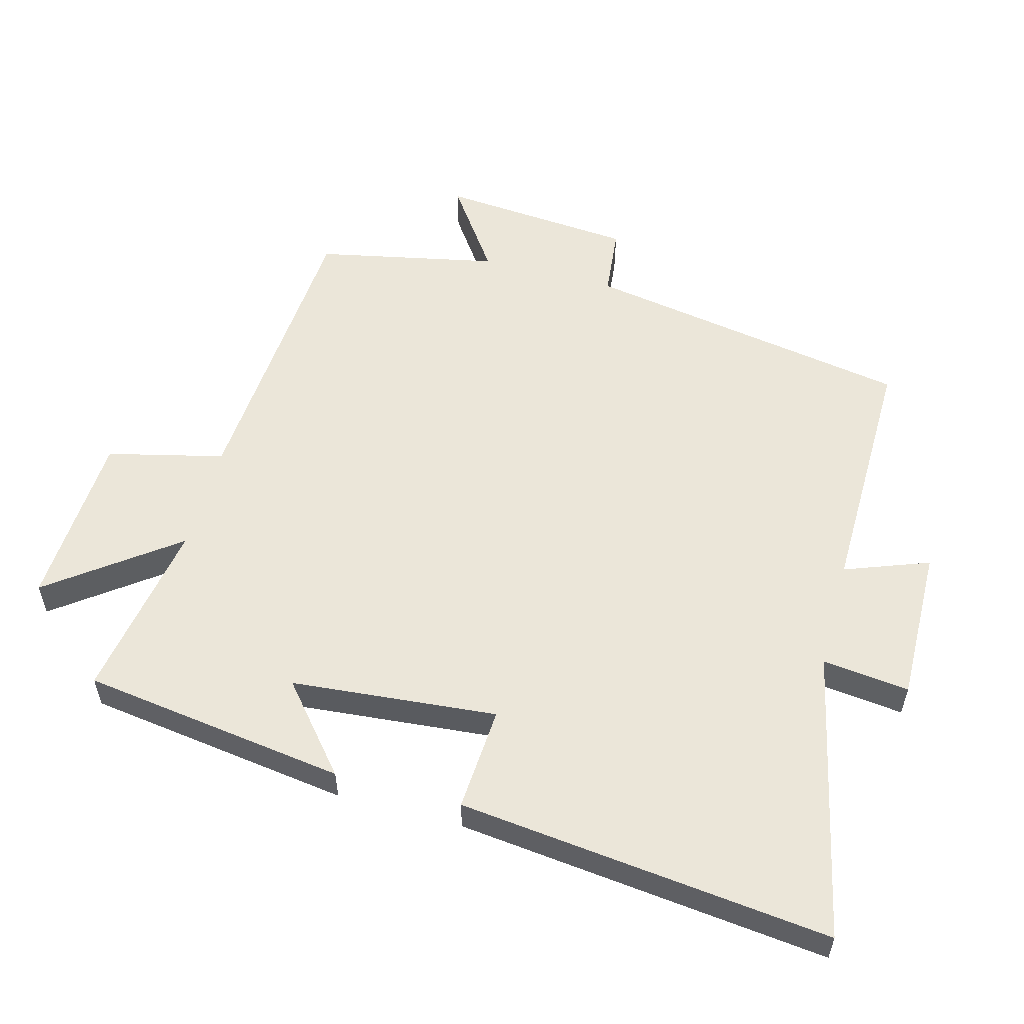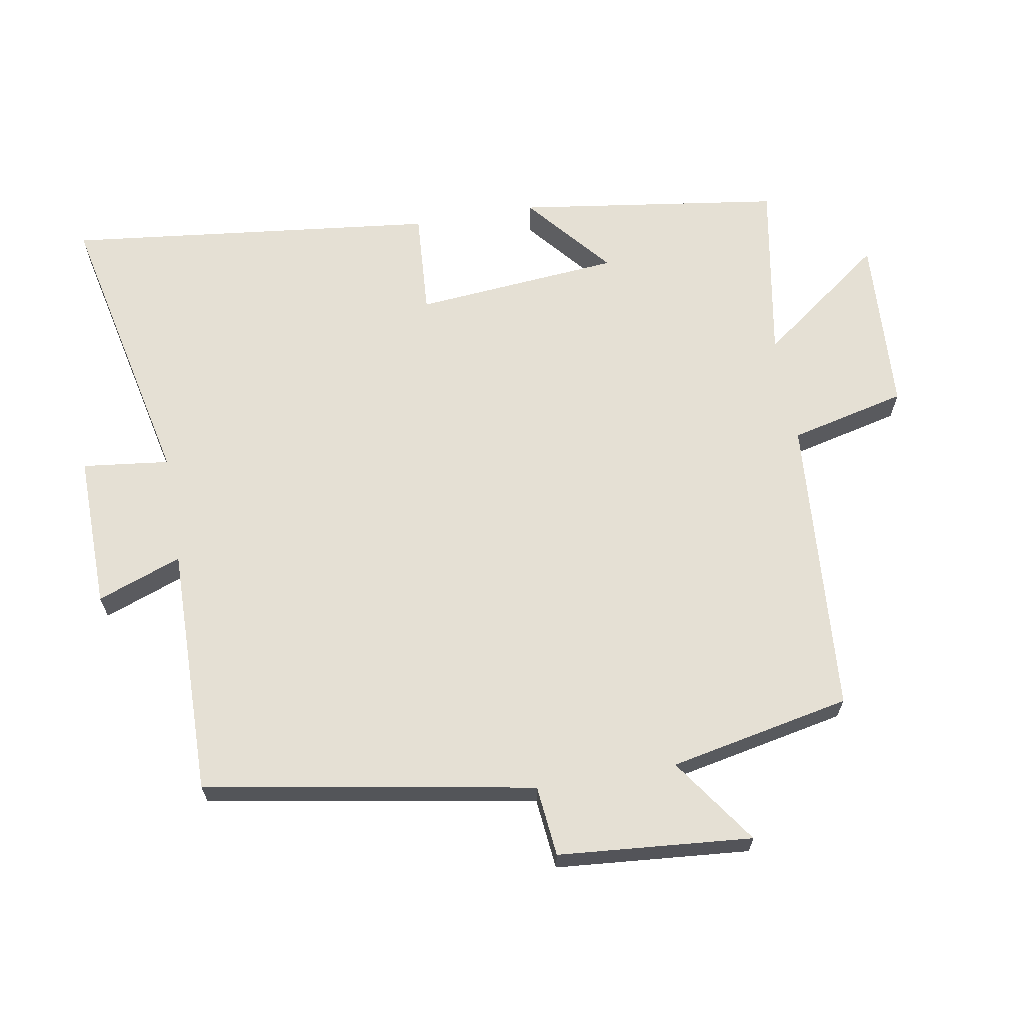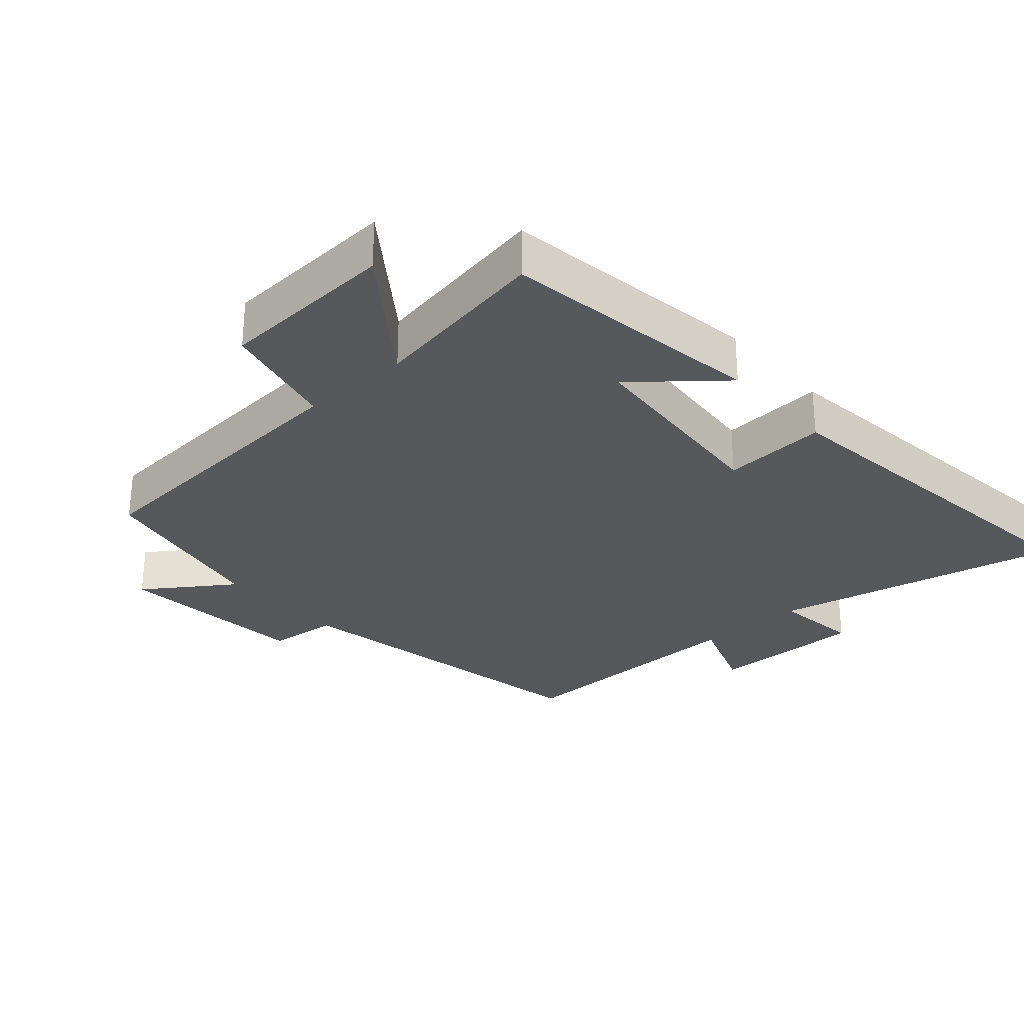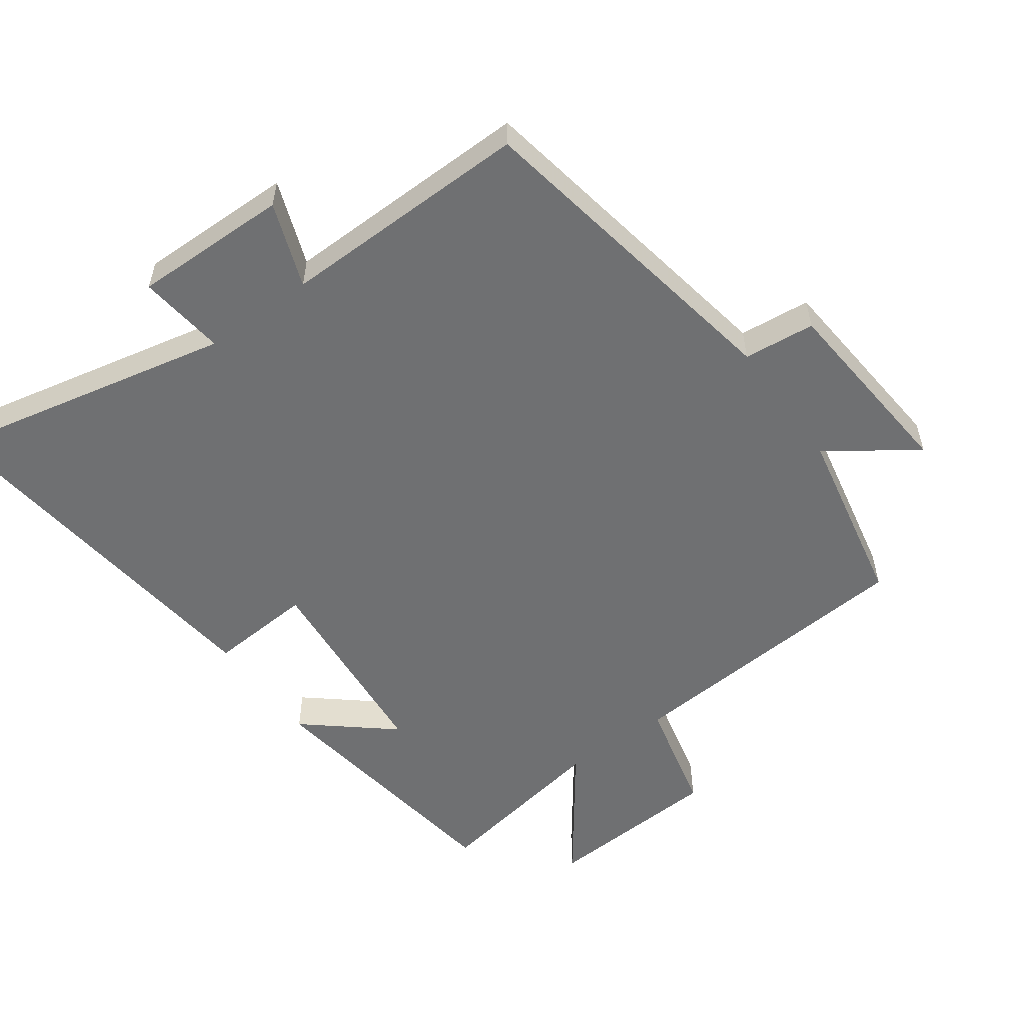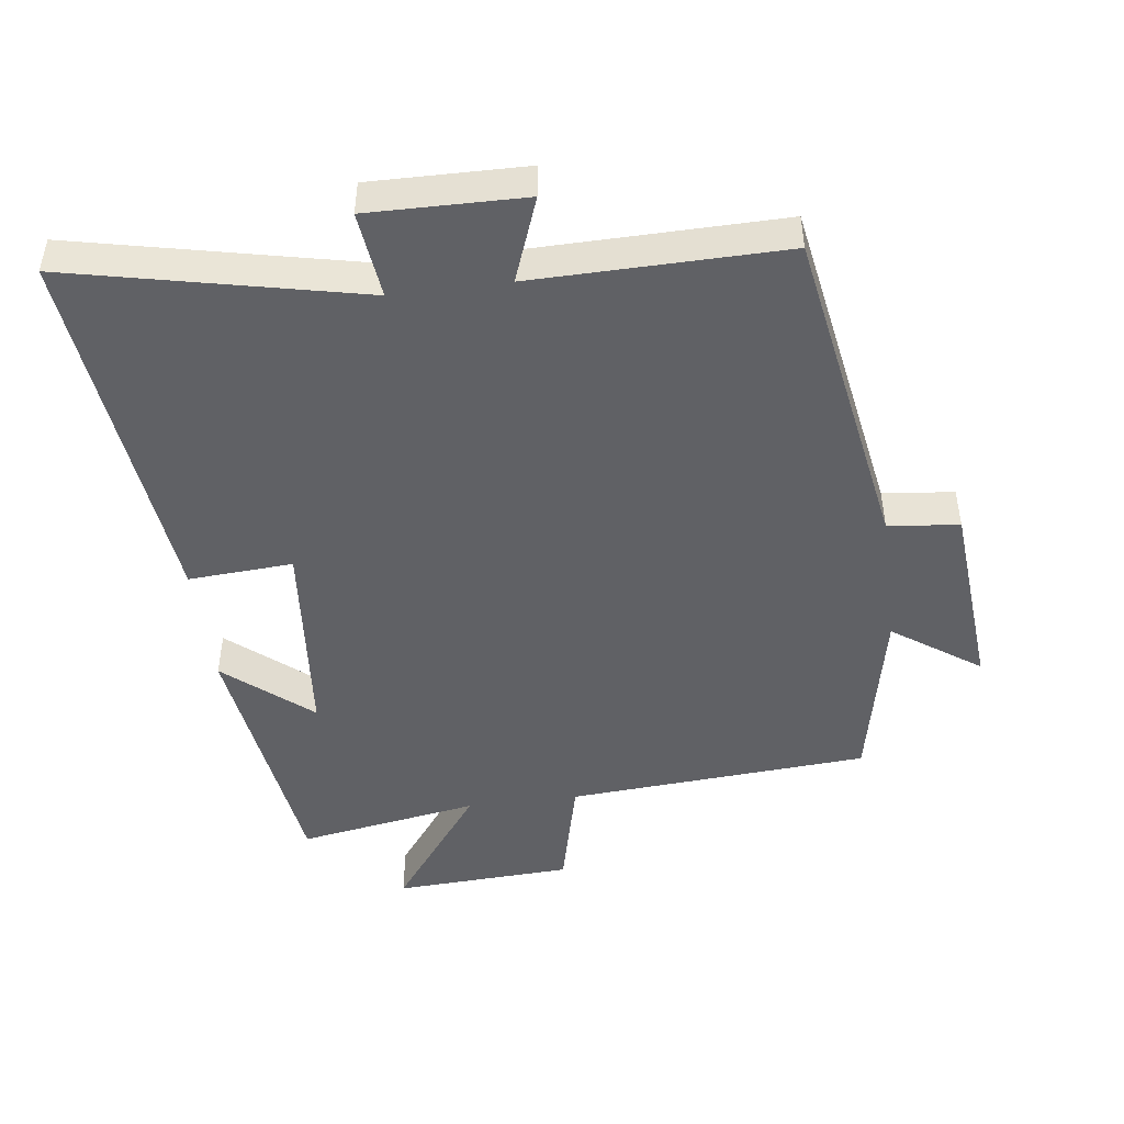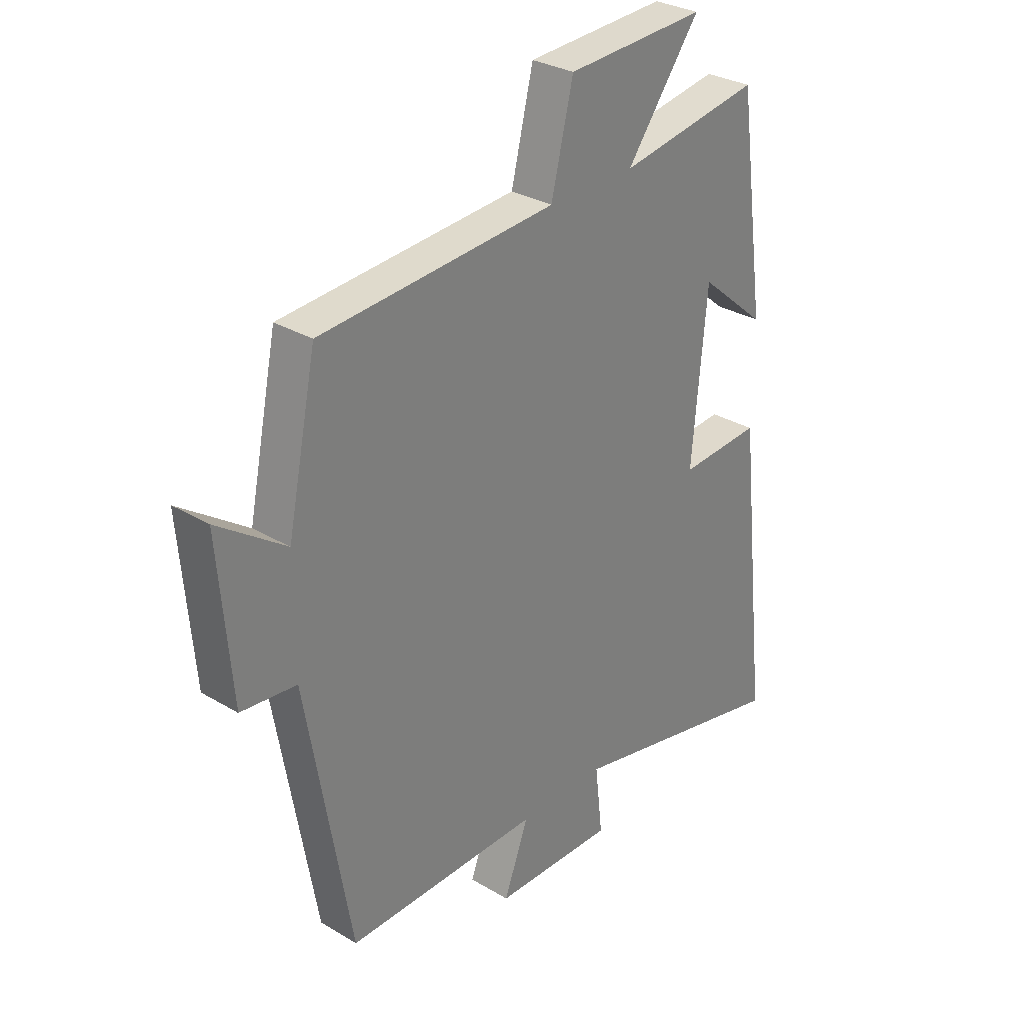
<metadata>
{"format":"obj","ext":"obj","renderer":"f3d","projection":"perspective","resolution":1024,"background":"white","views":[{"elev":55.8,"azim":105.1,"up":"+Y"},{"elev":65.5,"azim":-99.7,"up":"+Y"},{"elev":-28.8,"azim":41.8,"up":"+Y"},{"elev":-54.9,"azim":-143.9,"up":"+Y"},{"elev":-47.1,"azim":-172.6,"up":"+Y"},{"elev":30.3,"azim":-49.0,"up":"+Z"}]}
</metadata>
<code>
v -0.444 0.07 0.468
v 0.006 0.07 0.5
v 0.048 0.07 0.674
v 0.314 0.07 0.688
v 0.174 0.07 0.5
v 0.445 0.07 0.546
v 0.5 0.07 0.151
v 0.372 0.07 0.259
v 0.344 0.07 -0.049
v 0.5 0.07 -0.039
v 0.562 0.07 -0.595
v 0.129 0.07 -0.5
v 0.144 0.07 -0.63
v -0.088 0.07 -0.626
v -0.041 0.07 -0.5
v -0.415 0.07 -0.505
v -0.5 0.07 -0.013
v -0.606 0.07 -0.002
v -0.63 0.07 0.288
v -0.5 0.07 0.197
v -0.444 0 0.468
v 0.006 0 0.5
v 0.048 0 0.674
v 0.314 0 0.688
v 0.174 0 0.5
v 0.445 0 0.546
v 0.5 0 0.151
v 0.372 0 0.259
v 0.344 0 -0.049
v 0.5 0 -0.039
v 0.562 0 -0.595
v 0.129 0 -0.5
v 0.144 0 -0.63
v -0.088 0 -0.626
v -0.041 0 -0.5
v -0.415 0 -0.505
v -0.5 0 -0.013
v -0.606 0 -0.002
v -0.63 0 0.288
v -0.5 0 0.197
f 17 18 19 20
f 20 1 2
f 17 20 2
f 16 17 2
f 15 16 2
f 12 13 14 15
f 12 15 2 3
f 9 10 11 12
f 8 9 12
f 5 6 7 8
f 5 8 12
f 3 4 5
f 3 5 12
f 40 39 38 37
f 22 21 40
f 22 40 37
f 22 37 36
f 22 36 35
f 35 34 33 32
f 23 22 35 32
f 32 31 30 29
f 32 29 28
f 28 27 26 25
f 32 28 25
f 25 24 23
f 32 25 23
f 1 21 22 2
f 2 22 23 3
f 3 23 24 4
f 4 24 25 5
f 5 25 26 6
f 6 26 27 7
f 7 27 28 8
f 8 28 29 9
f 9 29 30 10
f 10 30 31 11
f 11 31 32 12
f 12 32 33 13
f 13 33 34 14
f 14 34 35 15
f 15 35 36 16
f 16 36 37 17
f 17 37 38 18
f 18 38 39 19
f 19 39 40 20
f 20 40 21 1

</code>
